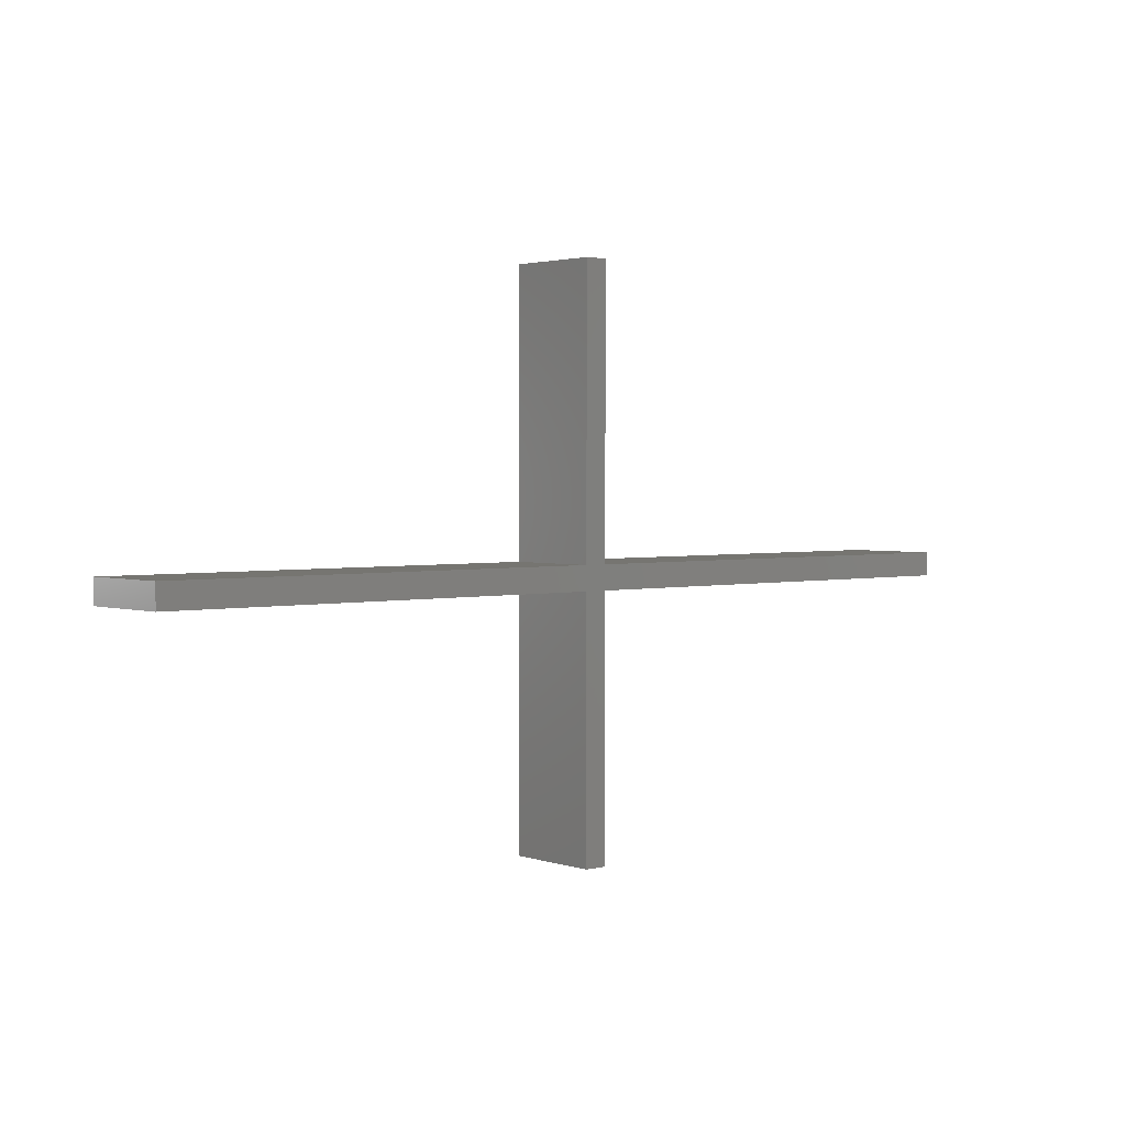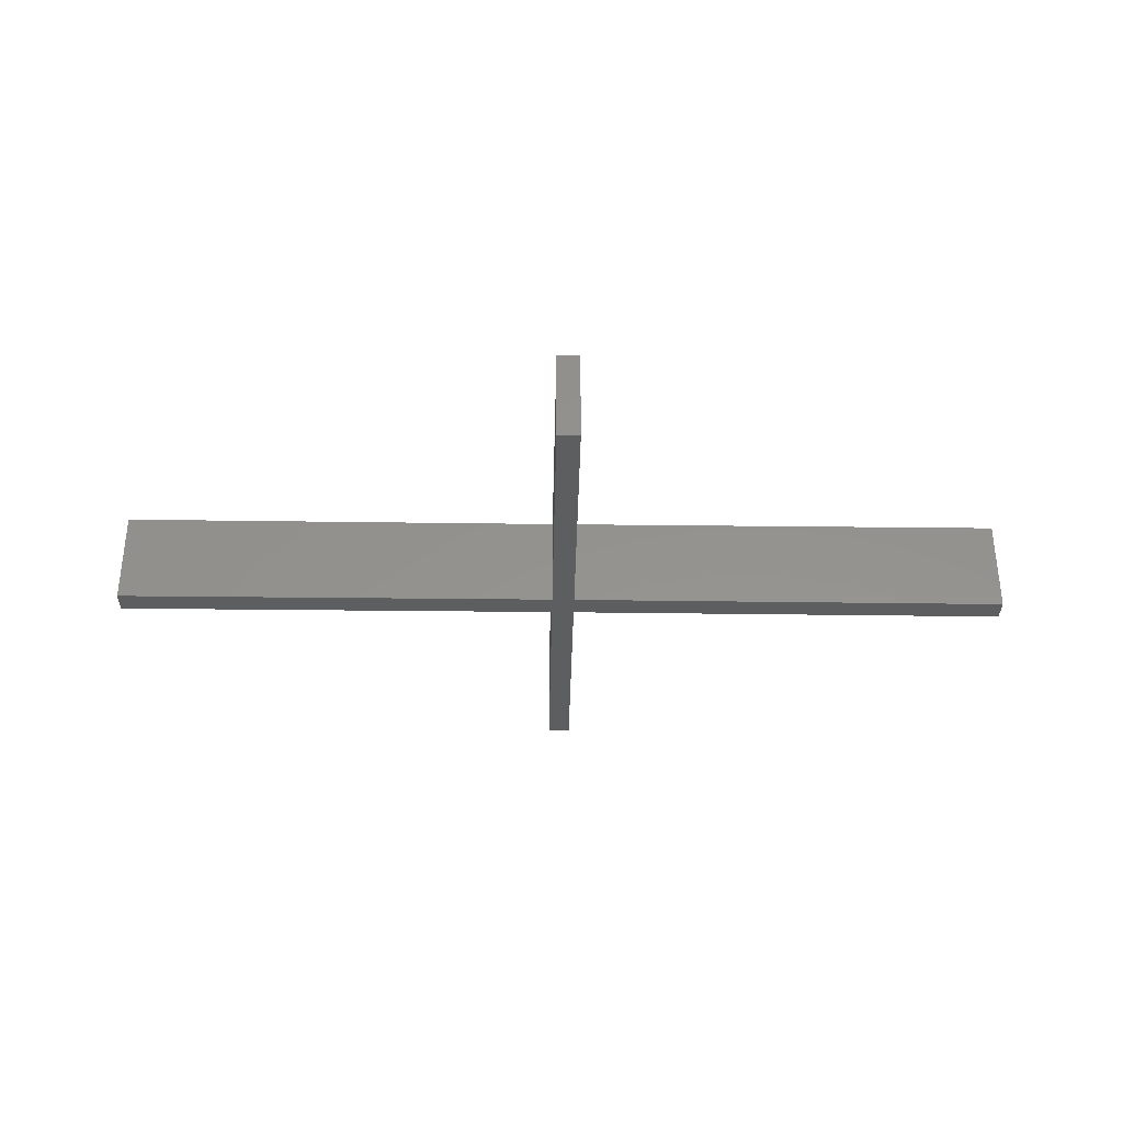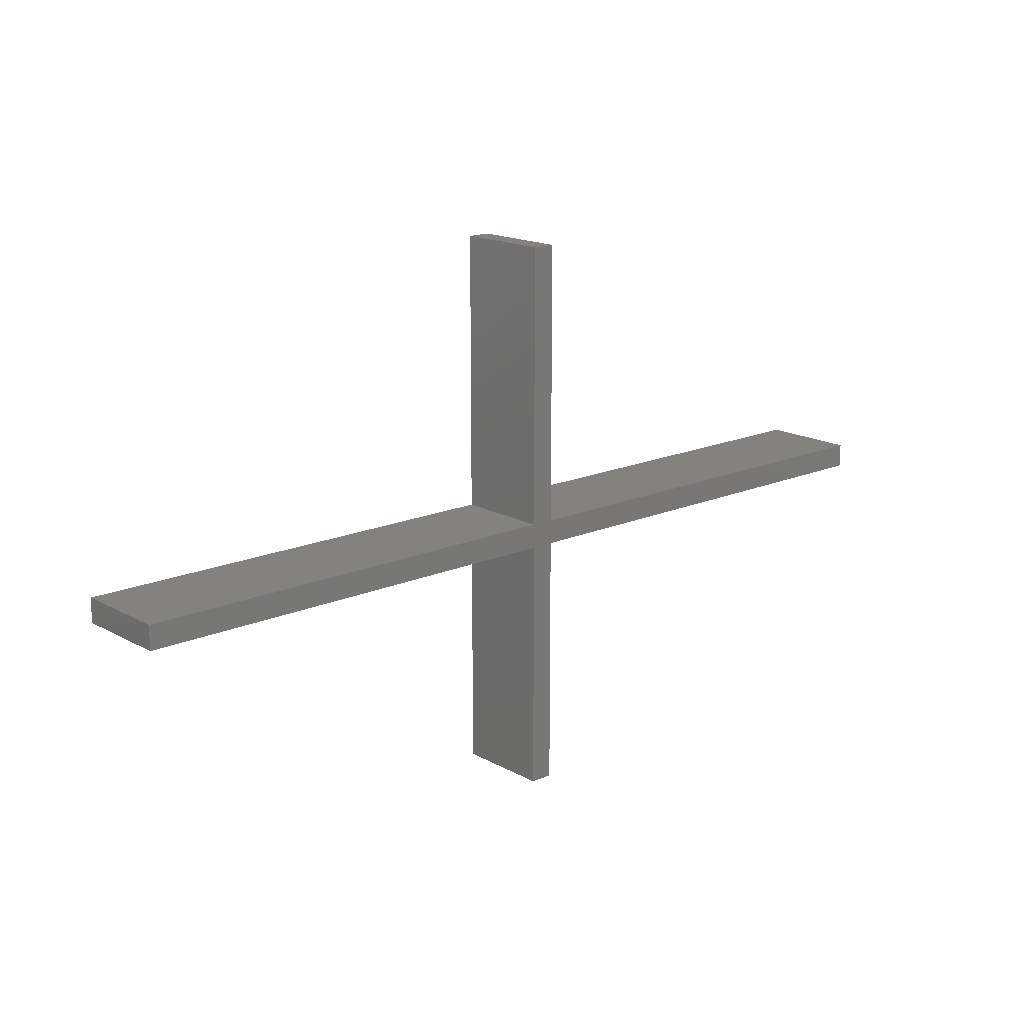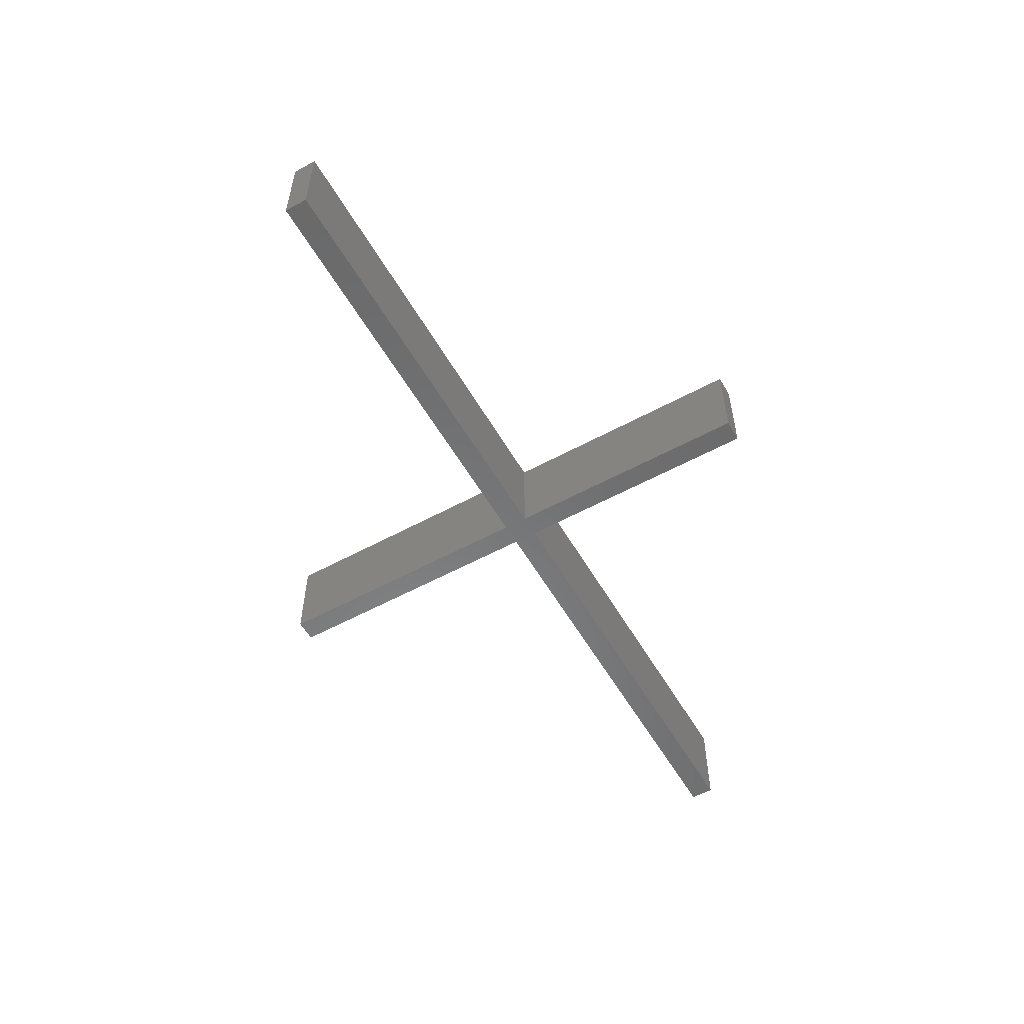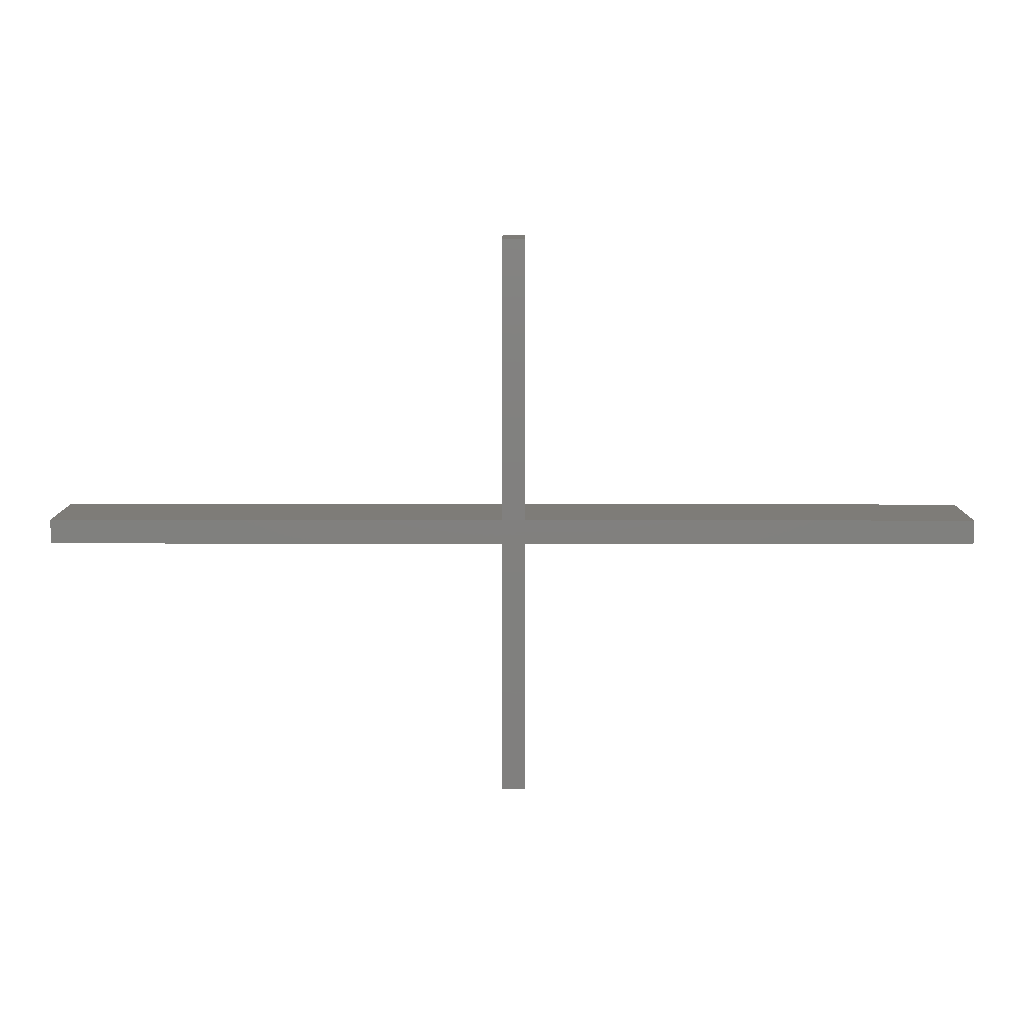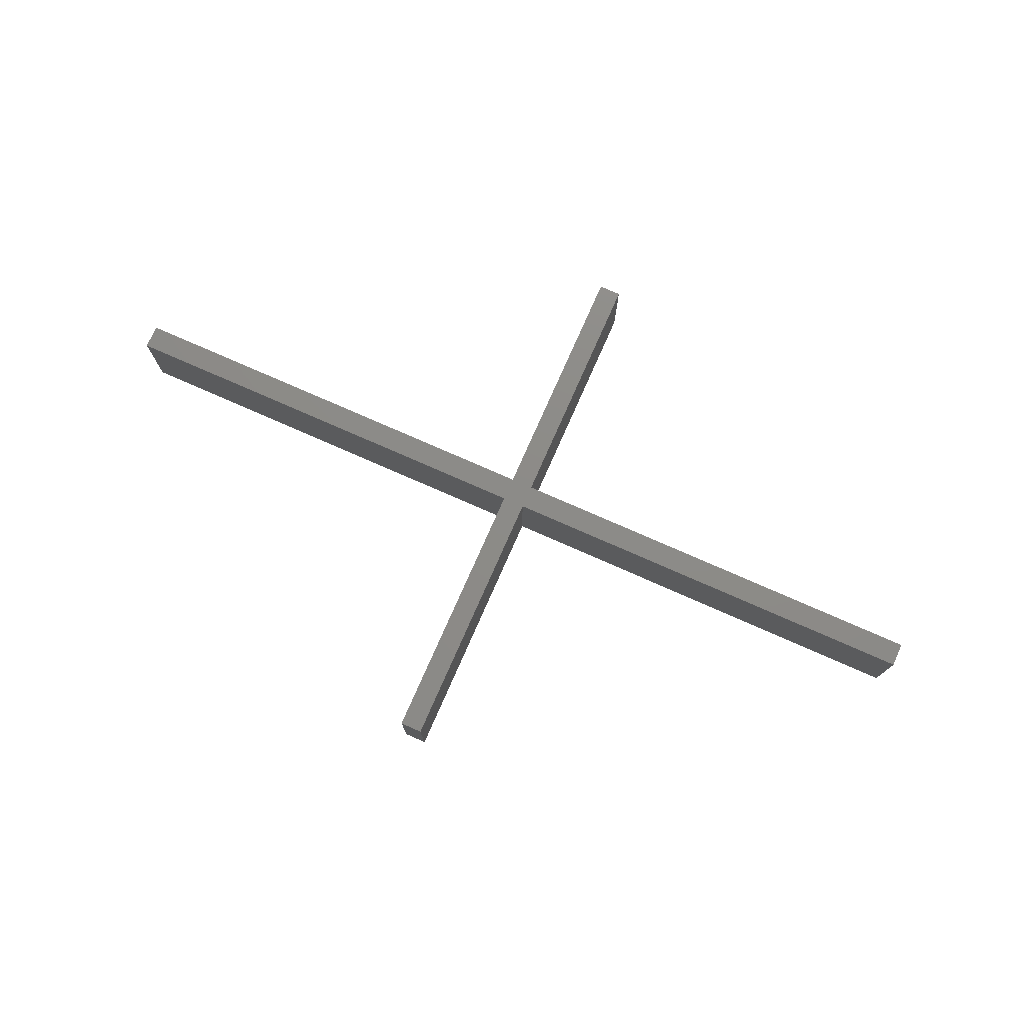
<metadata>
{"format":"stl","ext":"stl","renderer":"f3d","projection":"perspective","resolution":1024,"background":"white","views":[{"elev":2.4,"azim":139.2,"up":"+Z"},{"elev":-34.1,"azim":-1.0,"up":"+Y"},{"elev":16.5,"azim":138.4,"up":"+Z"},{"elev":-55.9,"azim":119.7,"up":"+Y"},{"elev":9.7,"azim":0.3,"up":"+Z"},{"elev":76.0,"azim":23.8,"up":"+Y"}]}
</metadata>
<code>
# stl→obj: 24 verts, 44 faces
v 0.02138 -0.1172 -0.4141
v 0.02138 -0.1172 0
v -0.01562 -0.1172 -0.4141
v -0.01562 -0.1172 0
v 0.02138 -0.1172 0.03906
v 0.02138 -0.1172 0.4922
v -0.01562 -0.1172 0.03906
v -0.01562 -0.1172 0.4922
v -0.75 -0.118 0.03906
v -0.75 -0.118 0
v 0.75 -0.118 0
v 0.75 -0.118 0.03906
v 0.02138 0.03906 -0.4141
v -0.01562 0.03906 -0.4141
v 0.02138 0.03906 0
v -0.01562 0.03906 0
v 0.02138 0.03906 0.03906
v -0.01562 0.03906 0.03906
v 0.02138 0.03906 0.4922
v -0.01562 0.03906 0.4922
v -0.75 0.03988 0
v -0.75 0.03988 0.03906
v 0.75 0.03988 0
v 0.75 0.03988 0.03906
f 1 2 3
f 3 2 4
f 5 6 7
f 7 6 8
f 4 9 10
f 9 4 7
f 7 4 2
f 7 2 5
f 5 2 11
f 5 11 12
f 13 14 15
f 15 14 16
f 17 18 19
f 19 18 20
f 21 22 16
f 16 22 18
f 16 18 15
f 15 18 17
f 15 17 23
f 23 17 24
f 2 15 11
f 11 15 23
f 5 12 17
f 17 12 24
f 1 13 2
f 2 13 15
f 10 21 4
f 4 21 16
f 22 21 9
f 9 21 10
f 9 7 22
f 22 7 18
f 5 17 6
f 6 17 19
f 3 14 1
f 1 14 13
f 18 7 20
f 20 7 8
f 8 6 20
f 20 6 19
f 14 3 16
f 16 3 4
f 12 11 24
f 24 11 23

</code>
